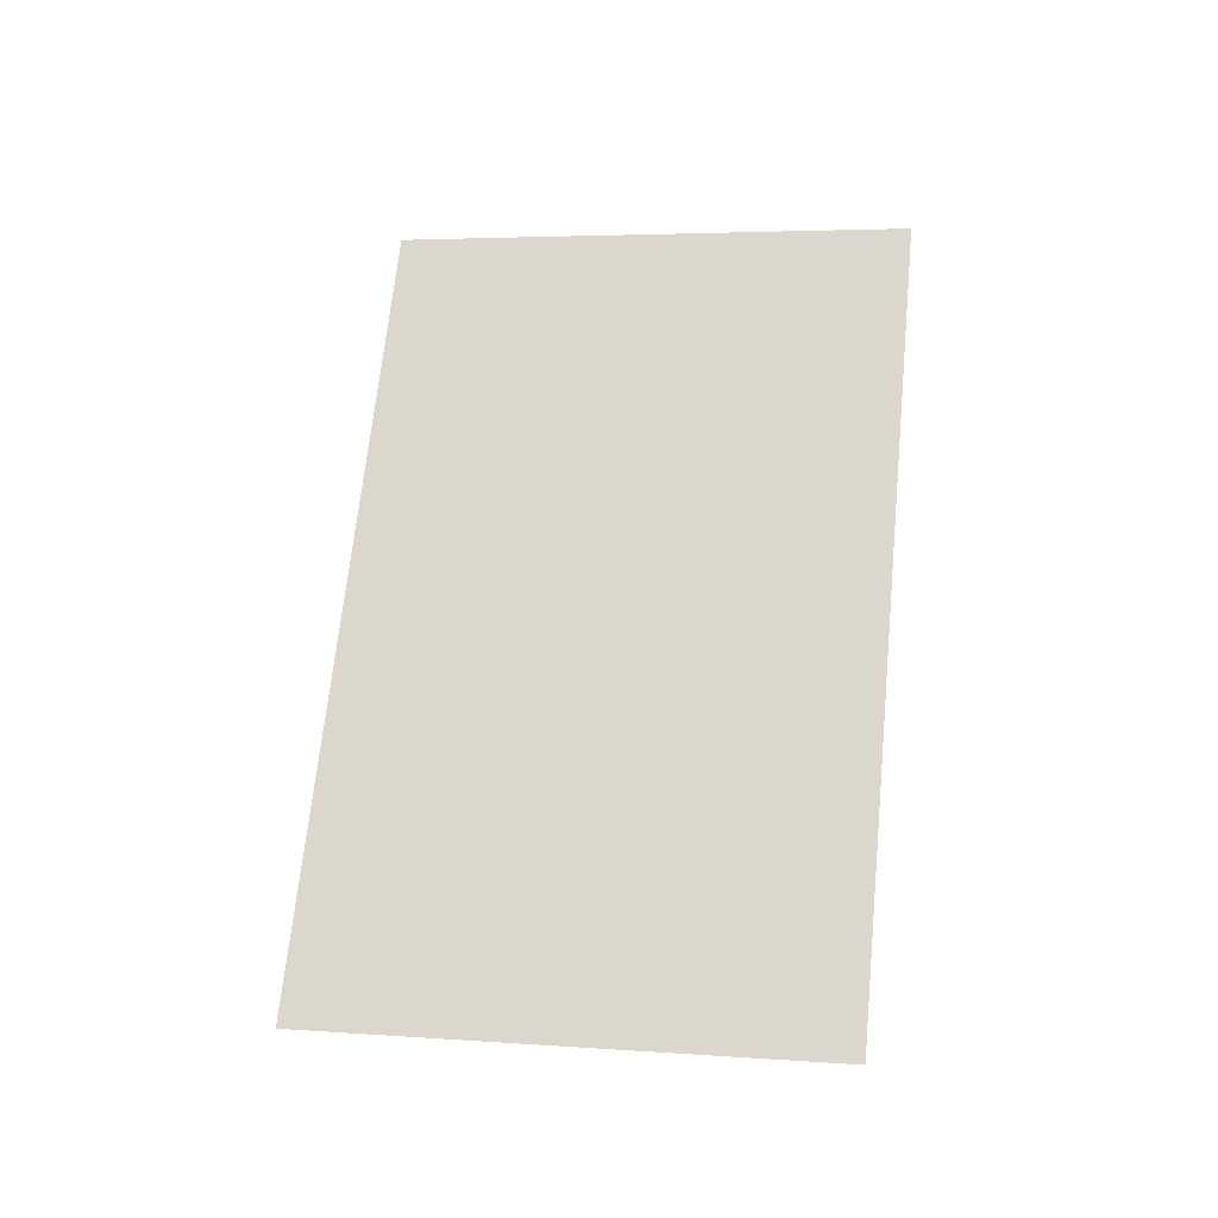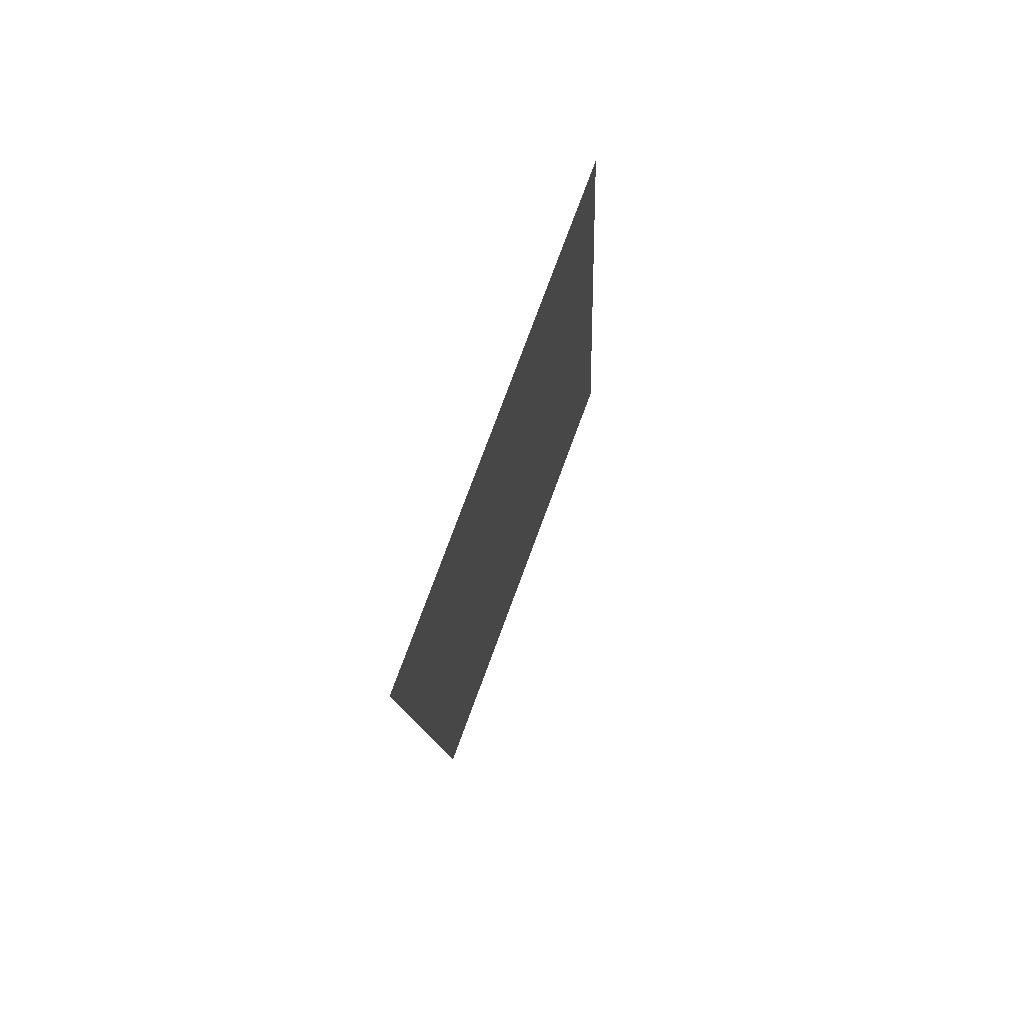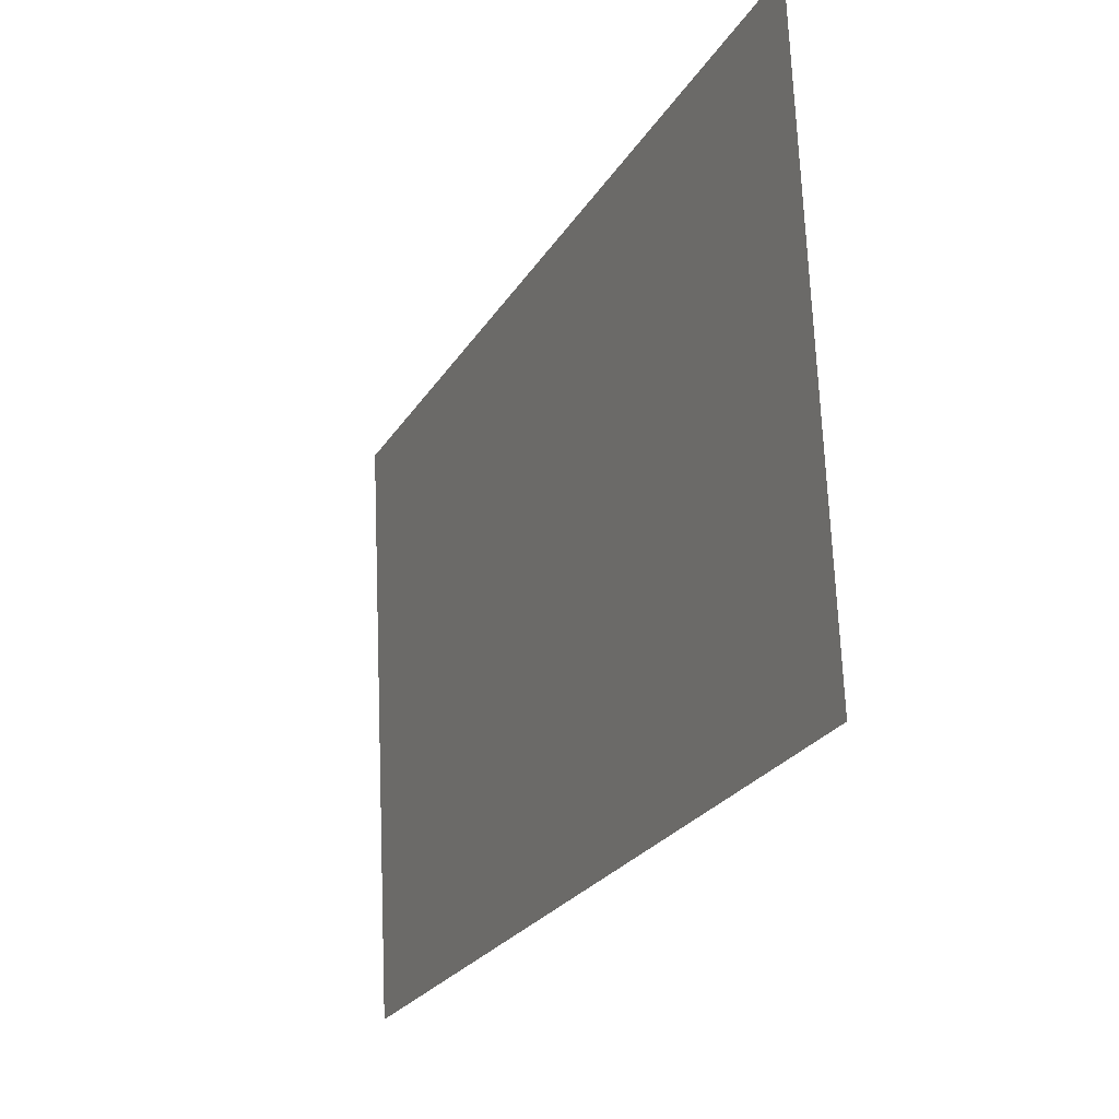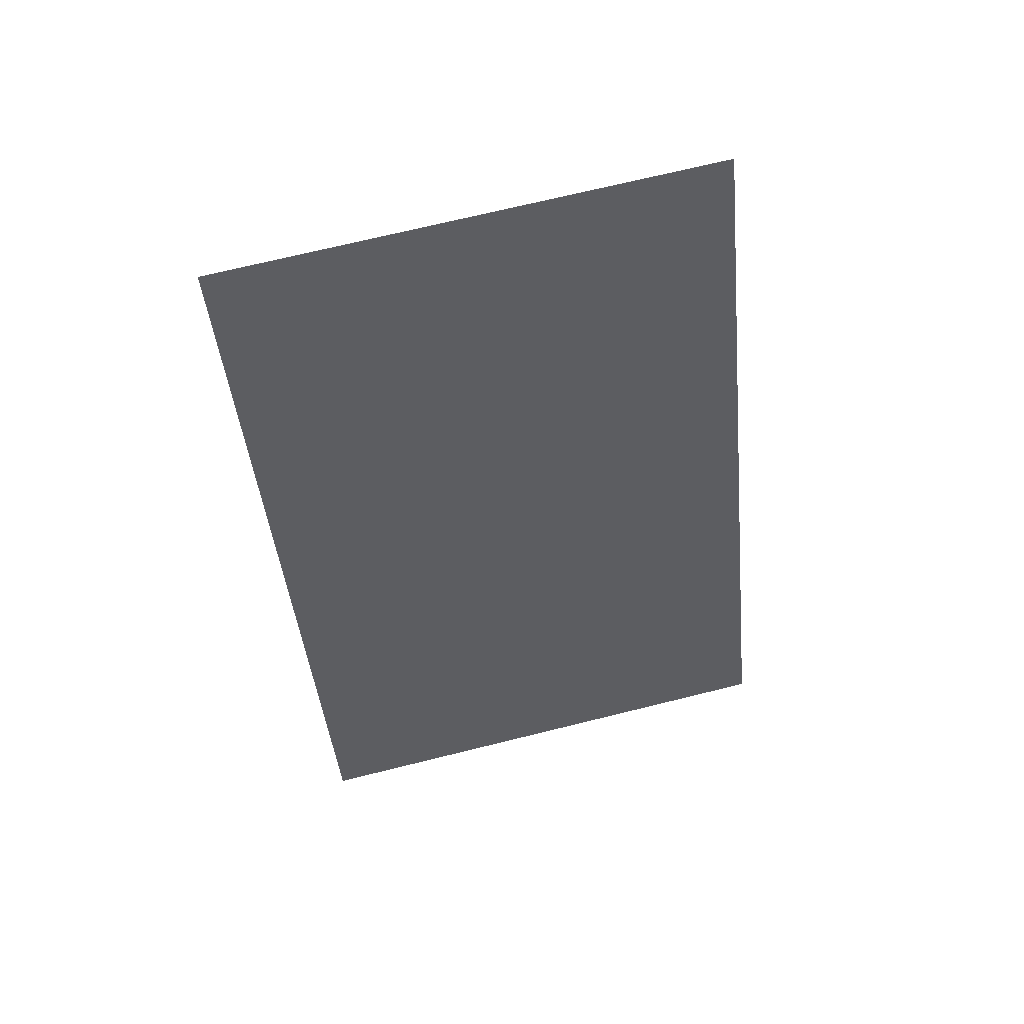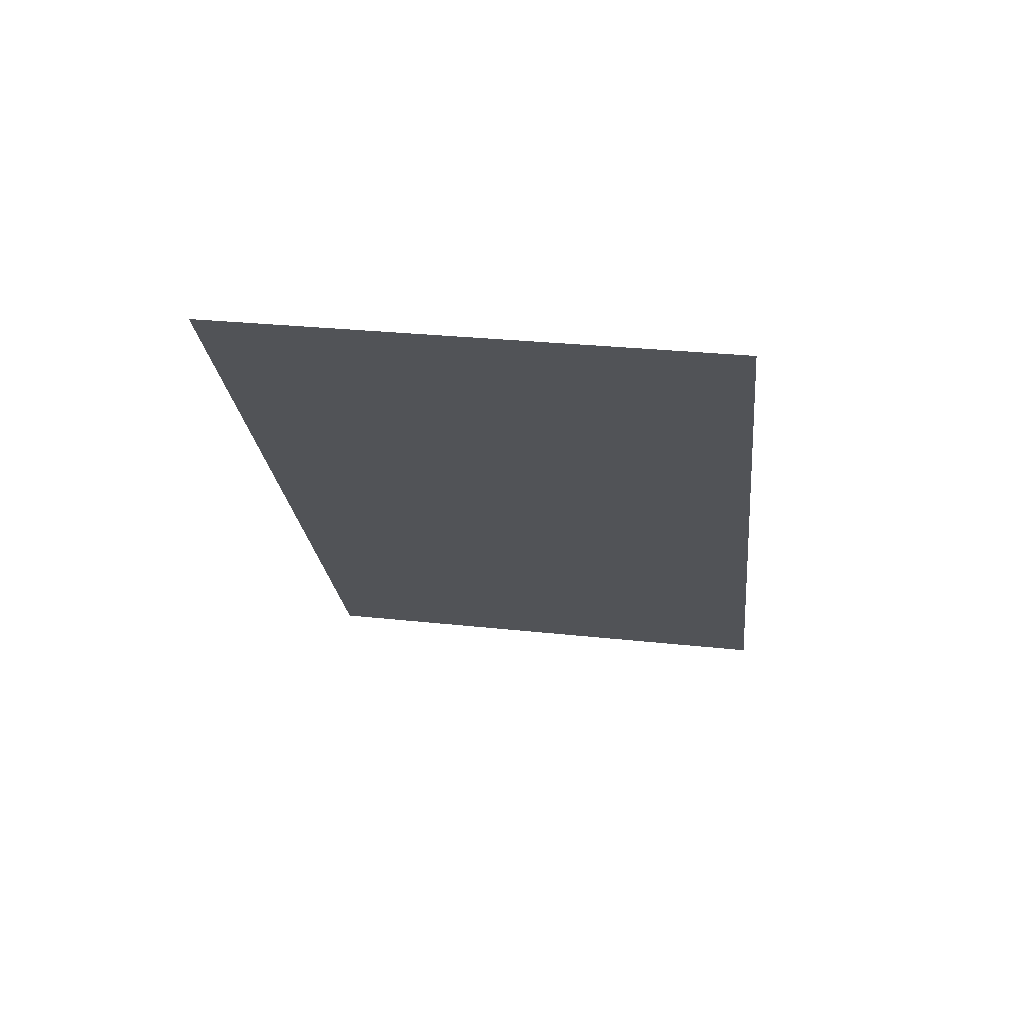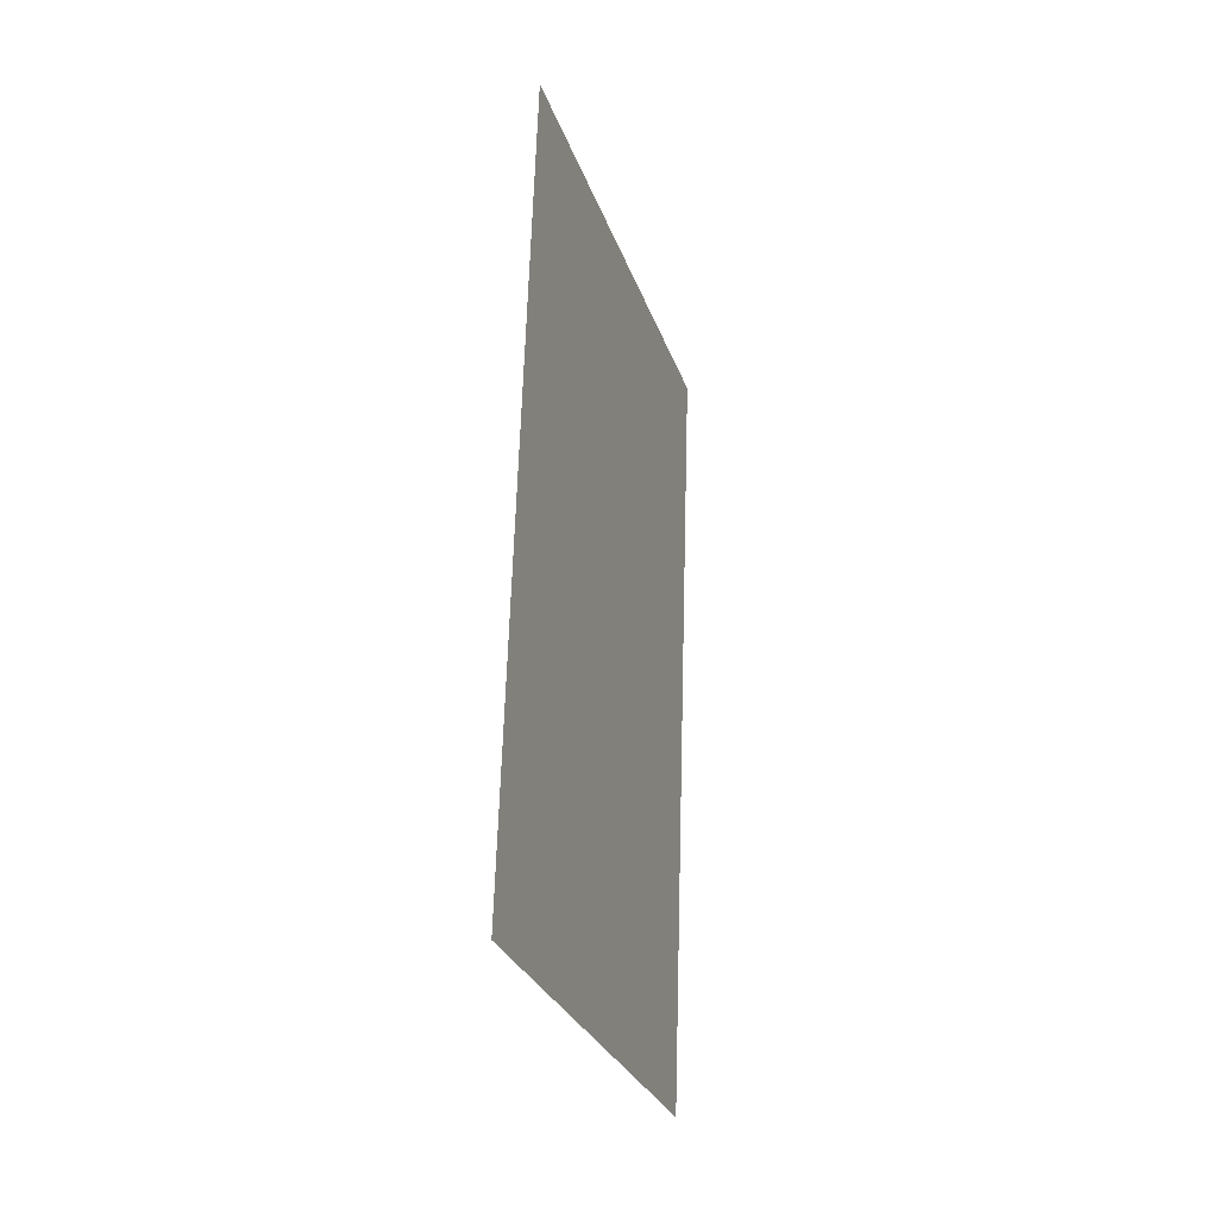
<metadata>
{"format":"obj","ext":"obj","renderer":"f3d","projection":"perspective","resolution":1024,"background":"white","views":[{"elev":-23.9,"azim":-78.6,"up":"+Y"},{"elev":73.1,"azim":20.6,"up":"+Y"},{"elev":-16.5,"azim":157.1,"up":"+Z"},{"elev":45.5,"azim":77.5,"up":"+Y"},{"elev":67.9,"azim":97.3,"up":"+Y"},{"elev":-21.7,"azim":-163.1,"up":"+Y"}]}
</metadata>
<code>
o decal_jp_3
v -7.498 1.862 5.023
v -7.498 1.912 4.547
v -7.498 2.608 5.099
v -7.498 2.657 4.624
f 1 2 4 3

</code>
